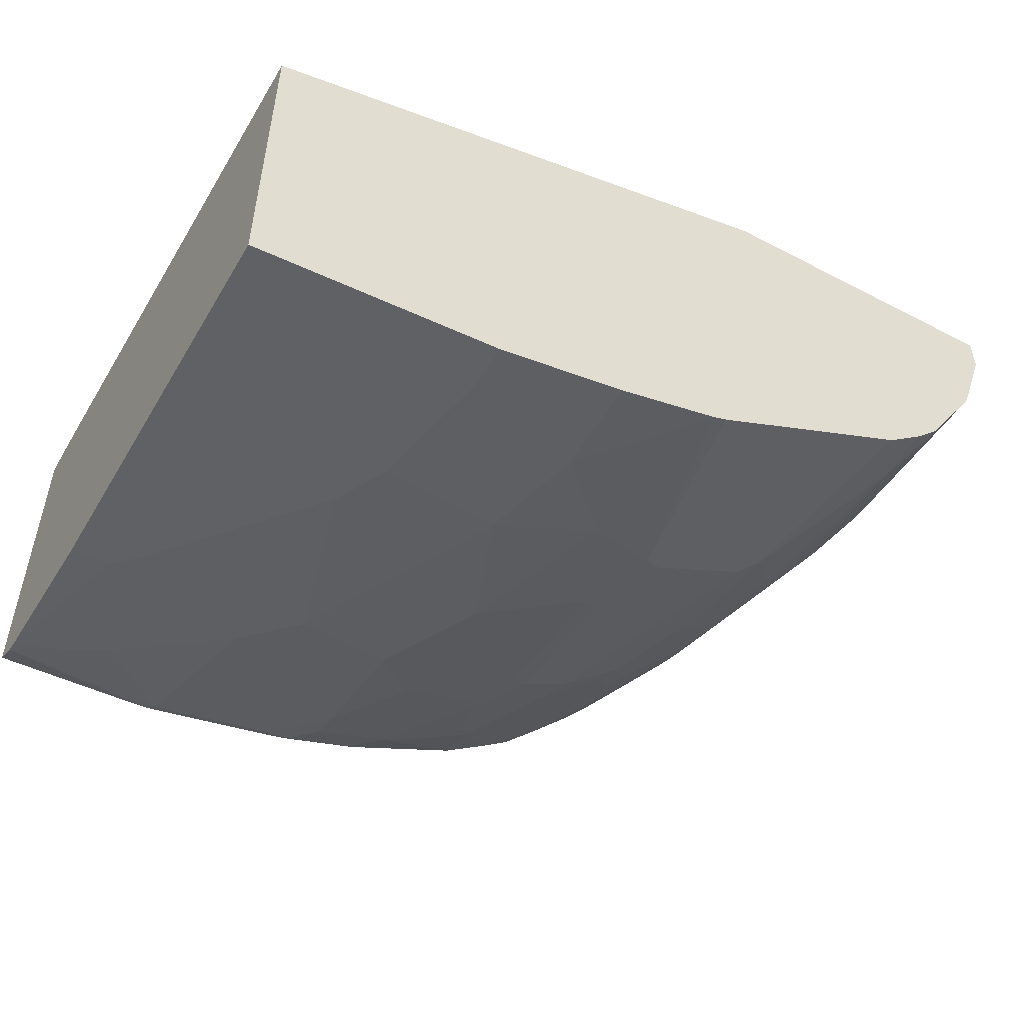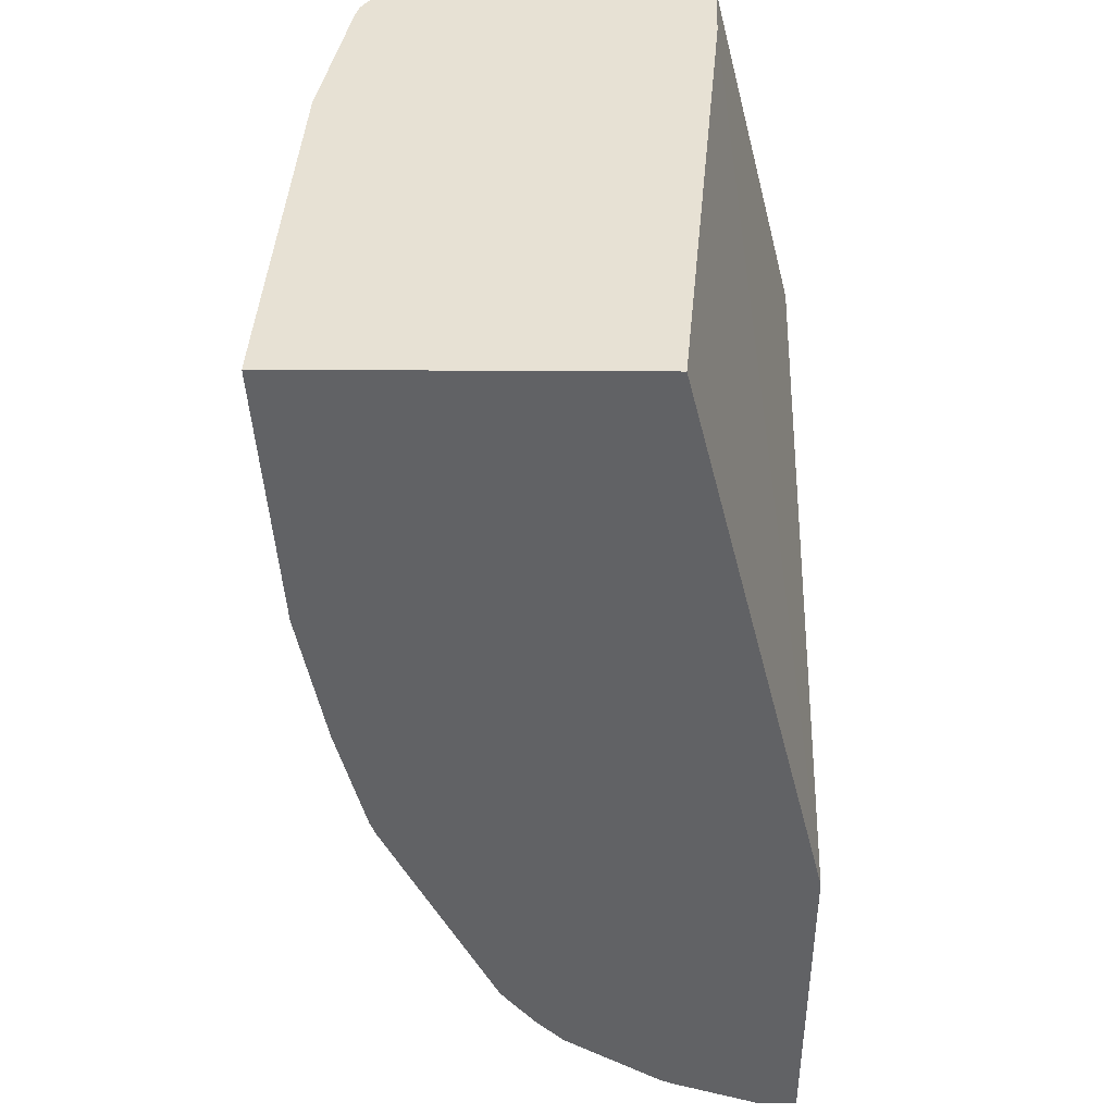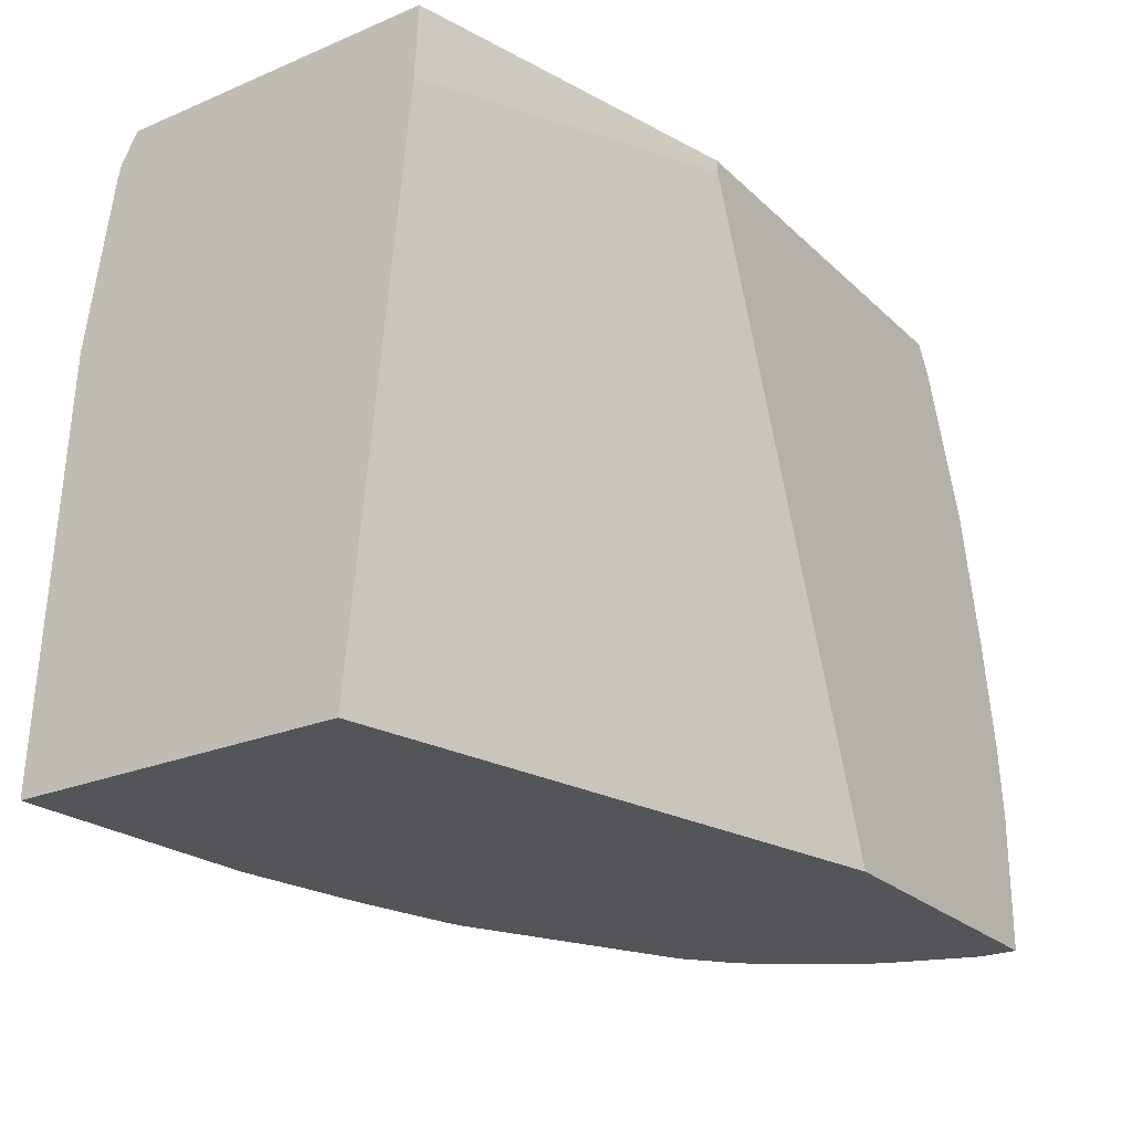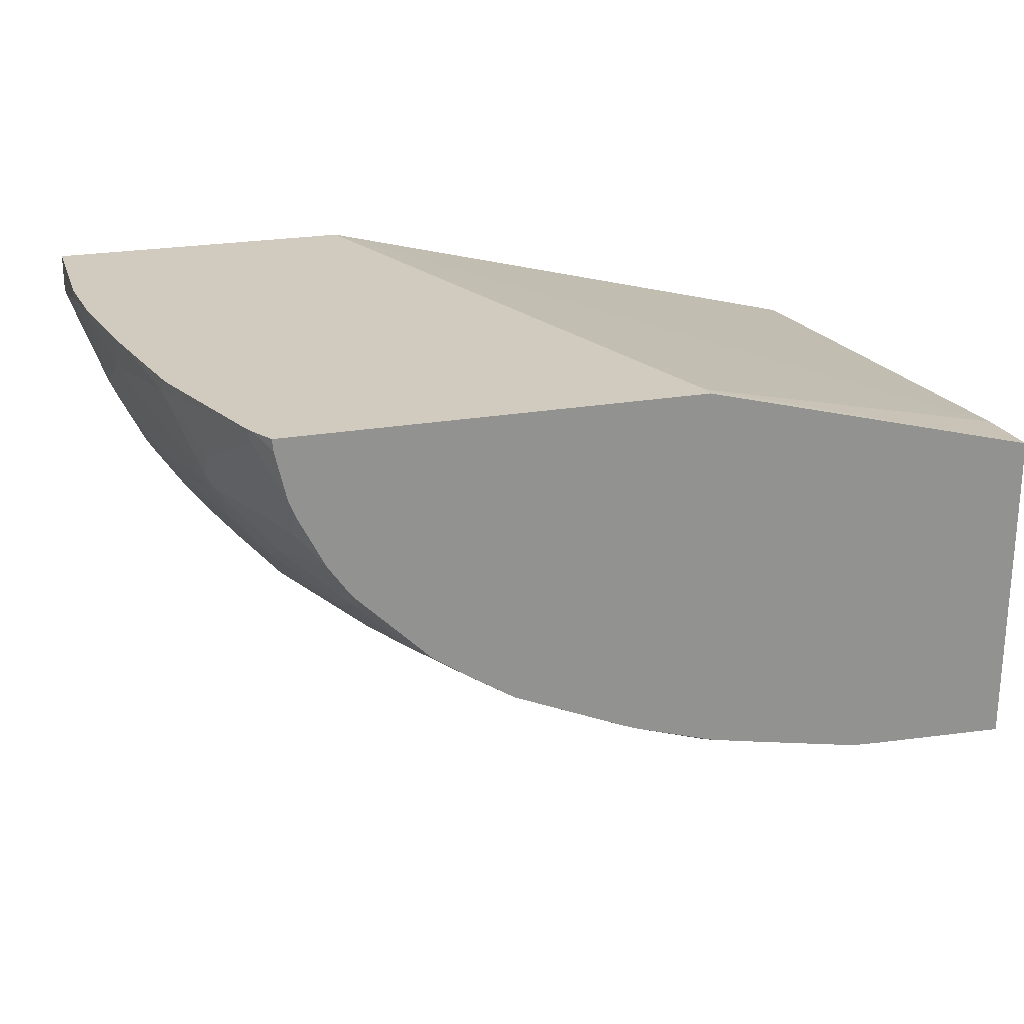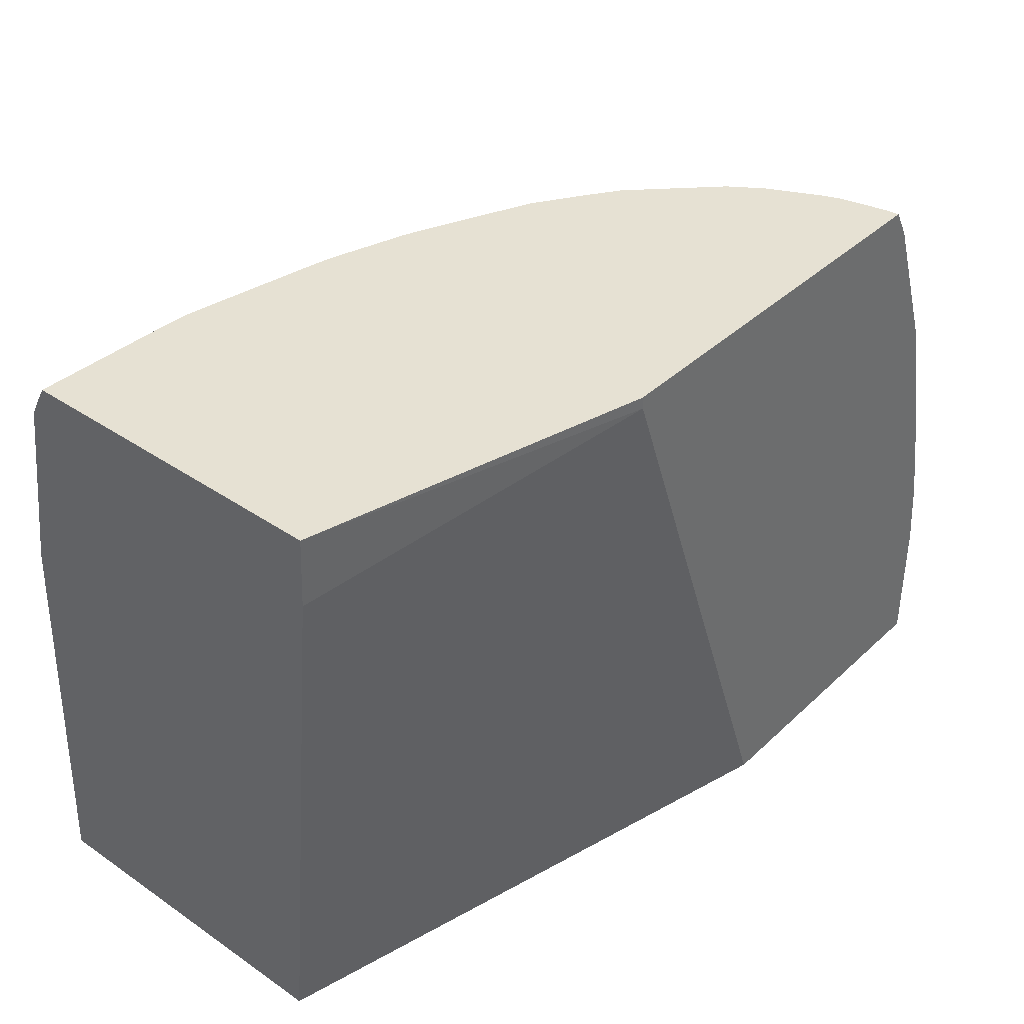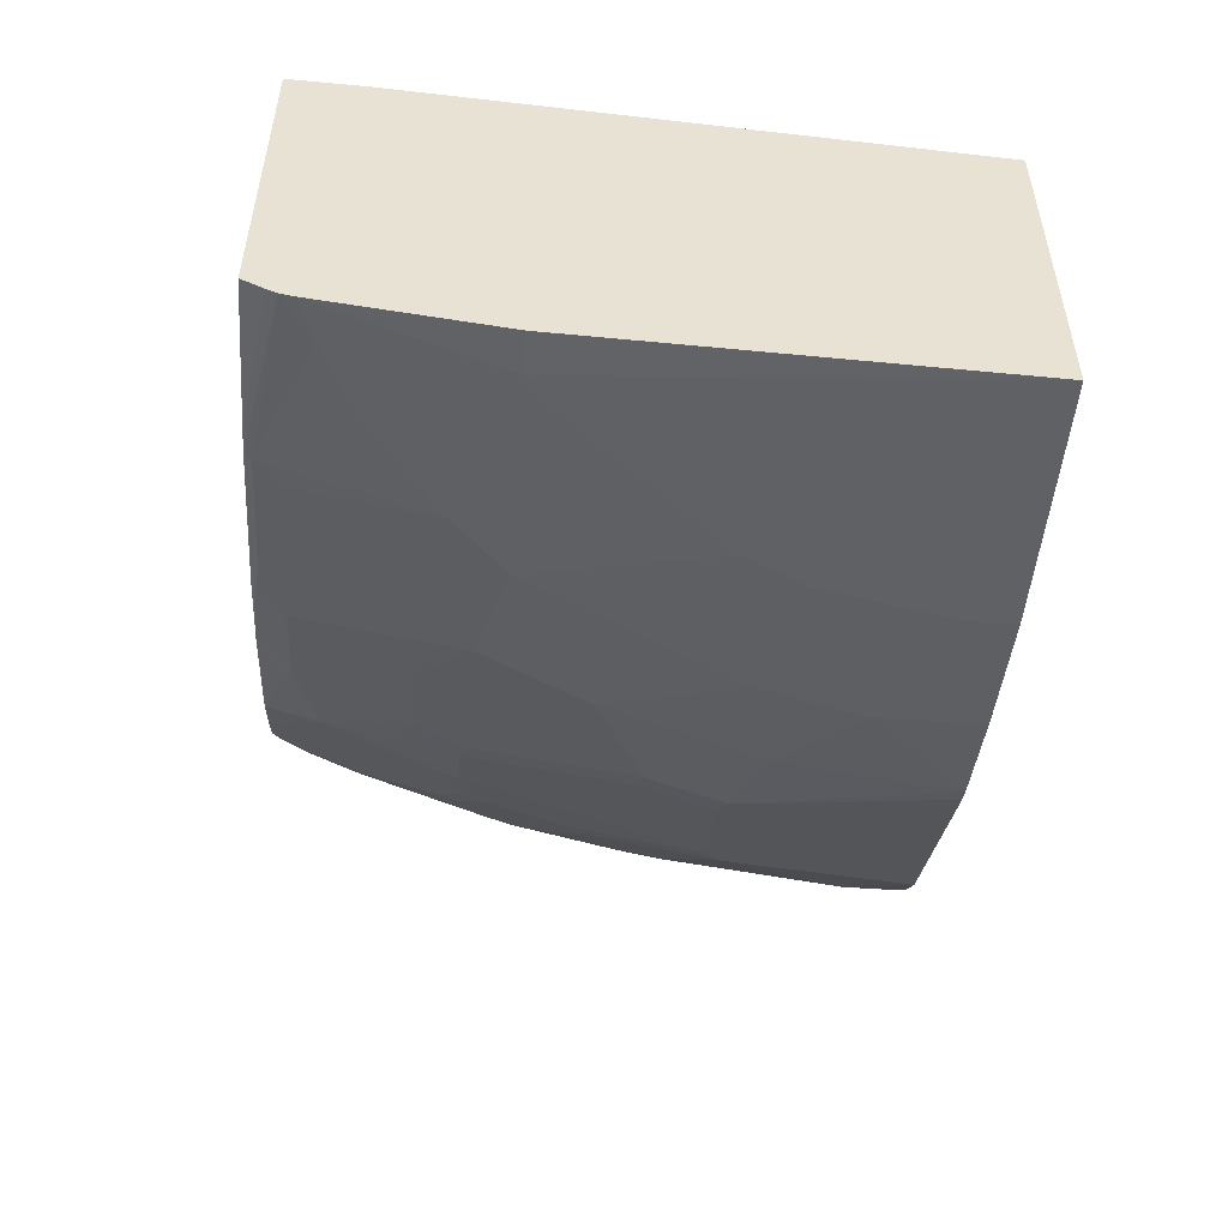
<metadata>
{"format":"obj","ext":"obj","renderer":"f3d","projection":"perspective","resolution":1024,"background":"white","views":[{"elev":-51.0,"azim":150.5,"up":"+Y"},{"elev":-50.6,"azim":89.7,"up":"+Z"},{"elev":-24.6,"azim":124.4,"up":"+Z"},{"elev":23.4,"azim":-16.4,"up":"+Y"},{"elev":38.6,"azim":130.7,"up":"+Z"},{"elev":-51.1,"azim":85.7,"up":"+Y"}]}
</metadata>
<code>
v -0.8052 0.02065 0.005446
v -0.8052 0.02065 0.02067
v -0.8052 0.05114 0.005446
v -0.7833 -0.04133 0.005446
v -0.7845 -0.02067 0.1445
v -0.8052 0.04127 0.1033
v -0.8052 0.05114 0.1131
v -0.5565 0.05114 0.005446
v -0.7791 -0.05219 0.005446
v -0.7998 0.05114 0.1706
v -0.7777 -0.05506 0.006901
v -0.7777 -0.03444 0.1514
v -0.7845 0.02065 0.2272
v -0.381 0.05114 0.4911
v -0.1137 -0.02067 0.4437
v -0.1137 -0.06195 0.005446
v -0.7769 -0.0565 0.005446
v -0.7845 0.04127 0.2478
v -0.7845 0.05114 0.2576
v -0.7501 -0.0895 0.1377
v -0.757 -0.07572 0.1514
v -0.7777 -0.01378 0.1927
v -0.757 -0.05506 0.2134
v -0.7364 -0.03444 0.3578
v -0.7794 0.02065 0.2504
v -0.7639 0.04127 0.351
v -0.7777 0.006874 0.234
v -0.7432 -0.02067 0.351
v -0.3802 0.05114 0.5009
v -0.1137 -0.01798 0.5009
v -0.1137 -0.3251 0.005446
v -0.7295 -0.1308 0.005446
v -0.7295 -0.1308 0.01379
v -0.7819 0.05114 0.2697
v -0.7088 -0.1514 0.0551
v -0.7295 -0.1101 0.179
v -0.7364 -0.09638 0.1927
v -0.7364 -0.07572 0.2546
v -0.7329 -0.03098 0.3768
v -0.7381 -0.02067 0.3742
v -0.7157 -0.07572 0.3372
v -0.7123 -0.0723 0.3561
v -0.7381 -1.261e-05 0.3948
v -0.7174 0.04127 0.4774
v -0.7199 0.05114 0.4762
v -0.7614 0.05114 0.362
v -0.7062 0.05114 0.5009
v -0.1137 -0.2728 0.5009
v -0.1137 -0.3097 0.3303
v -0.1446 -0.3097 0.3303
v -0.1652 -0.3097 0.3097
v -0.2684 -0.3097 0.1858
v -0.2891 -0.3097 0.1445
v -0.3097 -0.3097 0.04133
v -0.3097 -0.3097 0.005446
v -0.7088 -0.1514 0.005446
v -0.6848 -0.1712 0.005446
v -0.6759 -0.1782 0.005446
v -0.6469 -0.1927 0.1583
v -0.6882 -0.1514 0.1996
v -0.7088 -0.1308 0.1996
v -0.7157 -0.117 0.2134
v -0.6951 -0.09638 0.3578
v -0.7329 -0.01032 0.3974
v -0.6916 -0.0723 0.4181
v -0.6916 -0.03098 0.48
v -0.6916 -0.09292 0.3768
v -0.6968 0.002749 0.5009
v -0.7054 0.04127 0.5009
v -0.7166 0.05114 0.4828
v -0.2218 -0.2684 0.5009
v -0.1137 -0.283 0.483
v -0.1137 -0.289 0.4644
v -0.1446 -0.289 0.4542
v -0.1859 -0.289 0.4335
v -0.2684 -0.289 0.3716
v -0.3097 -0.289 0.3303
v -0.3717 -0.289 0.2065
v -0.3923 -0.289 0.1652
v -0.413 -0.289 0.0826
v -0.413 -0.289 0.005446
v -0.6331 -0.1996 0.1721
v -0.5919 -0.2202 0.005446
v -0.5919 -0.2202 0.1721
v -0.6469 -0.172 0.2615
v -0.6675 -0.1514 0.2821
v -0.6951 -0.1376 0.234
v -0.6744 -0.1376 0.3165
v -0.671 -0.1342 0.3355
v -0.6916 -0.01032 0.5007
v -0.6503 -0.1136 0.4387
v -0.6503 -0.09292 0.48
v -0.6539 -0.07617 0.5009
v -0.6558 -0.07348 0.5009
v -0.671 -0.05164 0.5007
v -0.6916 -0.01021 0.5009
v -0.2431 -0.2672 0.5009
v -0.1137 -0.2864 0.4762
v -0.2478 -0.2684 0.4955
v -0.2684 -0.2684 0.4749
v -0.351 -0.2684 0.3923
v -0.3923 -0.2684 0.351
v -0.413 -0.2684 0.3097
v -0.4336 -0.2684 0.2684
v -0.4542 -0.2684 0.2065
v -0.4748 -0.2684 0.1445
v -0.4955 -0.2672 0.005446
v -0.6331 -0.1789 0.2753
v -0.5712 -0.1996 0.3578
v -0.5107 -0.2608 0.005446
v -0.5506 -0.2408 0.1721
v -0.5299 -0.2202 0.3578
v -0.6538 -0.1583 0.2959
v -0.6331 -0.1583 0.3578
v -0.6297 -0.1342 0.4387
v -0.6469 -0.1308 0.406
v -0.6438 -0.08644 0.5009
v -0.653 -0.07727 0.5009
v -0.609 -0.1342 0.48
v -0.6709 -0.05149 0.5009
v -0.3463 -0.2466 0.5009
v -0.2684 -0.2632 0.4981
v -0.351 -0.2477 0.4955
v -0.3717 -0.2477 0.4749
v -0.3923 -0.2477 0.4542
v -0.4336 -0.2477 0.3923
v -0.4955 -0.2271 0.3923
v -0.5161 -0.2271 0.351
v -0.5161 -0.2477 0.2272
v -0.5368 -0.2477 0.1652
v -0.5064 -0.2629 0.005446
v -0.6125 -0.1789 0.3372
v -0.5506 -0.1996 0.3992
v -0.5678 -0.1961 0.3768
v -0.609 -0.1755 0.3561
v -0.5093 -0.2615 0.006901
v -0.5299 -0.2408 0.234
v -0.5093 -0.2202 0.3992
v -0.6297 -0.1548 0.3768
v -0.5471 -0.1961 0.4181
v -0.6025 -0.1277 0.5009
v -0.5265 -0.1961 0.4593
v -0.5678 -0.1548 0.5007
v -0.5923 -0.1377 0.5009
v -0.5933 -0.1369 0.5009
v -0.3666 -0.2422 0.5009
v -0.3717 -0.2426 0.4981
v -0.3923 -0.2426 0.4774
v -0.4336 -0.2426 0.4155
v -0.4542 -0.2271 0.4542
v -0.4955 -0.2219 0.4155
v -0.5299 -0.1996 0.4404
v -0.5058 -0.2168 0.4181
v -0.5303 -0.179 0.5009
v -0.4542 -0.2219 0.4774
v -0.4645 -0.2168 0.48
v -0.5676 -0.1547 0.5009
v -0.3694 -0.2415 0.5009
v -0.4308 -0.2219 0.5009
v -0.4336 -0.2219 0.4981
v -0.444 -0.2168 0.5007
v -0.4438 -0.2167 0.5009
f 84 137 112
f 88 113 114
f 86 113 88
f 85 113 86
f 85 108 113
f 84 111 137
f 80 106 107
f 83 110 84
f 82 132 108
f 82 109 132
f 82 112 109
f 82 84 112
f 80 107 81
f 89 114 115
f 84 110 111
f 89 115 116
f 100 124 101
f 90 95 96
f 79 106 80
f 99 124 100
f 99 123 124
f 99 147 123
f 99 122 147
f 97 99 98
f 97 122 99
f 97 147 122
f 97 121 147
f 95 120 96
f 94 120 95
f 92 119 117
f 92 118 93
f 92 117 118
f 91 119 92
f 91 115 119
f 91 116 115
f 89 116 91
f 79 105 106
f 65 94 95
f 78 104 79
f 63 89 67
f 63 88 89
f 62 88 63
f 62 87 88
f 61 87 62
f 60 88 87
f 60 86 88
f 64 90 68
f 60 87 61
f 59 85 86
f 59 108 85
f 59 82 108
f 58 84 82
f 58 83 84
f 58 82 59
f 101 124 125
f 59 86 60
f 65 67 91
f 65 91 92
f 65 92 93
f 78 103 104
f 77 103 78
f 77 102 103
f 76 102 77
f 76 101 102
f 76 100 101
f 76 99 100
f 75 99 76
f 74 99 75
f 74 98 99
f 73 98 74
f 71 98 72
f 71 97 98
f 68 90 96
f 67 89 91
f 66 95 90
f 65 93 94
f 79 104 105
f 101 125 102
f 119 143 144
f 102 126 127
f 138 142 152
f 138 153 142
f 138 151 153
f 133 138 152
f 133 142 140
f 133 152 142
f 130 136 131
f 142 154 143
f 127 151 138
f 127 150 155
f 126 150 127
f 126 149 150
f 125 149 126
f 125 148 149
f 124 148 125
f 124 147 148
f 127 155 151
f 123 147 124
f 142 153 155
f 142 156 154
f 159 161 160
f 159 162 161
f 155 160 161
f 155 161 156
f 154 161 162
f 154 156 161
f 151 155 153
f 142 155 156
f 148 150 149
f 147 155 148
f 147 160 155
f 147 159 160
f 147 158 159
f 146 158 147
f 143 154 157
f 143 157 144
f 148 155 150
f 121 146 147
f 119 145 141
f 119 144 145
f 109 134 135
f 109 140 134
f 109 133 140
f 109 138 133
f 109 112 138
f 108 114 113
f 108 132 114
f 109 135 132
f 107 130 131
f 105 130 106
f 105 129 130
f 104 129 105
f 104 128 129
f 103 128 104
f 103 127 128
f 102 127 103
f 106 130 107
f 110 131 136
f 110 136 130
f 110 130 111
f 54 81 55
f 119 142 143
f 117 119 141
f 115 142 119
f 115 140 142
f 115 134 140
f 115 135 134
f 115 139 135
f 114 135 139
f 114 132 135
f 114 139 115
f 112 127 138
f 112 128 127
f 112 129 128
f 112 137 129
f 111 129 137
f 111 130 129
f 102 125 126
f 54 80 81
f 88 114 89
f 53 79 80
f 13 28 40
f 13 24 28
f 13 27 24
f 13 22 27
f 13 26 18
f 13 25 26
f 12 24 22
f 13 40 25
f 12 23 24
f 11 21 12
f 11 20 21
f 11 17 20
f 10 18 19
f 10 13 18
f 9 17 11
f 8 15 16
f 12 21 23
f 8 14 15
f 14 29 30
f 15 30 48
f 22 24 27
f 21 37 23
f 20 37 21
f 20 36 37
f 20 35 36
f 20 33 35
f 19 26 34
f 14 30 15
f 18 26 19
f 17 32 33
f 15 31 16
f 15 49 31
f 15 73 49
f 15 98 73
f 15 72 98
f 15 48 72
f 17 33 20
f 6 10 7
f 5 13 10
f 5 22 13
f 1 57 56
f 1 58 57
f 1 83 58
f 1 110 83
f 1 131 110
f 1 107 131
f 1 81 107
f 1 56 32
f 1 55 81
f 1 16 31
f 1 8 16
f 1 3 8
f 1 7 3
f 1 6 7
f 1 2 6
f 53 80 54
f 1 31 55
f 1 32 17
f 1 17 9
f 1 9 4
f 5 12 22
f 5 11 12
f 5 9 11
f 5 10 6
f 4 9 5
f 3 14 8
f 3 47 29
f 3 70 47
f 3 45 70
f 3 46 45
f 3 34 46
f 3 19 34
f 3 10 19
f 3 7 10
f 2 4 5
f 2 5 6
f 1 4 2
f 23 37 38
f 23 38 24
f 3 29 14
f 24 40 28
f 39 90 64
f 39 66 90
f 39 95 66
f 39 65 95
f 39 42 65
f 39 43 40
f 39 64 43
f 41 63 42
f 37 41 38
f 37 62 63
f 37 61 62
f 36 61 37
f 35 61 36
f 35 60 61
f 35 59 60
f 35 58 59
f 37 63 41
f 35 57 58
f 42 63 67
f 43 68 44
f 52 79 53
f 24 39 40
f 52 78 79
f 52 77 78
f 51 77 52
f 51 76 77
f 50 73 74
f 42 67 65
f 50 76 51
f 50 74 75
f 49 73 50
f 48 71 72
f 47 70 69
f 44 70 45
f 44 69 70
f 44 68 69
f 50 75 76
f 35 56 57
f 43 64 68
f 32 56 35
f 29 118 117
f 29 93 118
f 29 94 93
f 29 120 94
f 29 96 120
f 29 68 96
f 29 69 68
f 26 46 34
f 26 45 46
f 26 44 45
f 26 43 44
f 26 40 43
f 25 40 26
f 24 42 39
f 32 35 33
f 24 41 42
f 24 38 41
f 29 117 141
f 29 141 145
f 29 47 69
f 29 144 157
f 31 52 53
f 29 145 144
f 31 51 52
f 31 50 51
f 31 49 50
f 29 48 30
f 29 71 48
f 29 97 71
f 31 54 55
f 29 121 97
f 29 157 154
f 29 154 162
f 29 162 159
f 31 53 54
f 29 158 146
f 29 146 121
f 29 159 158

</code>
